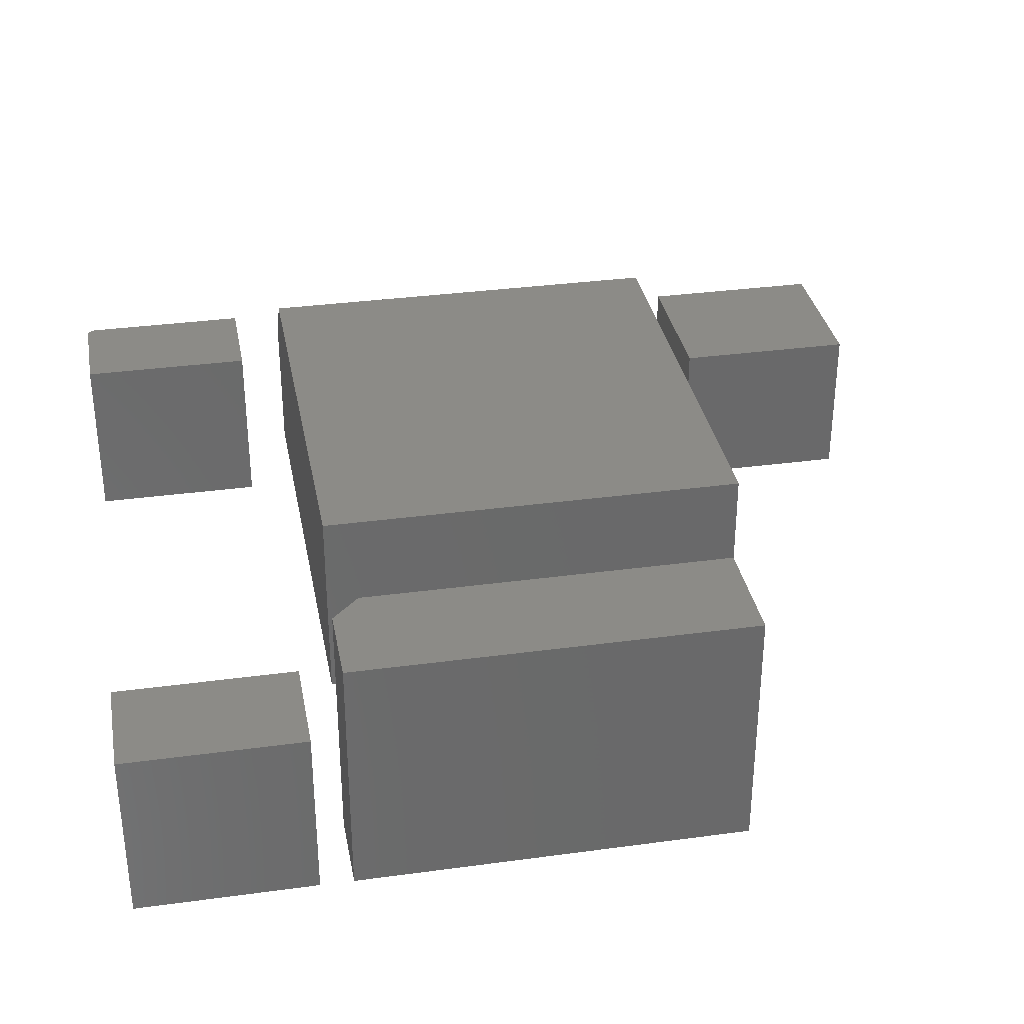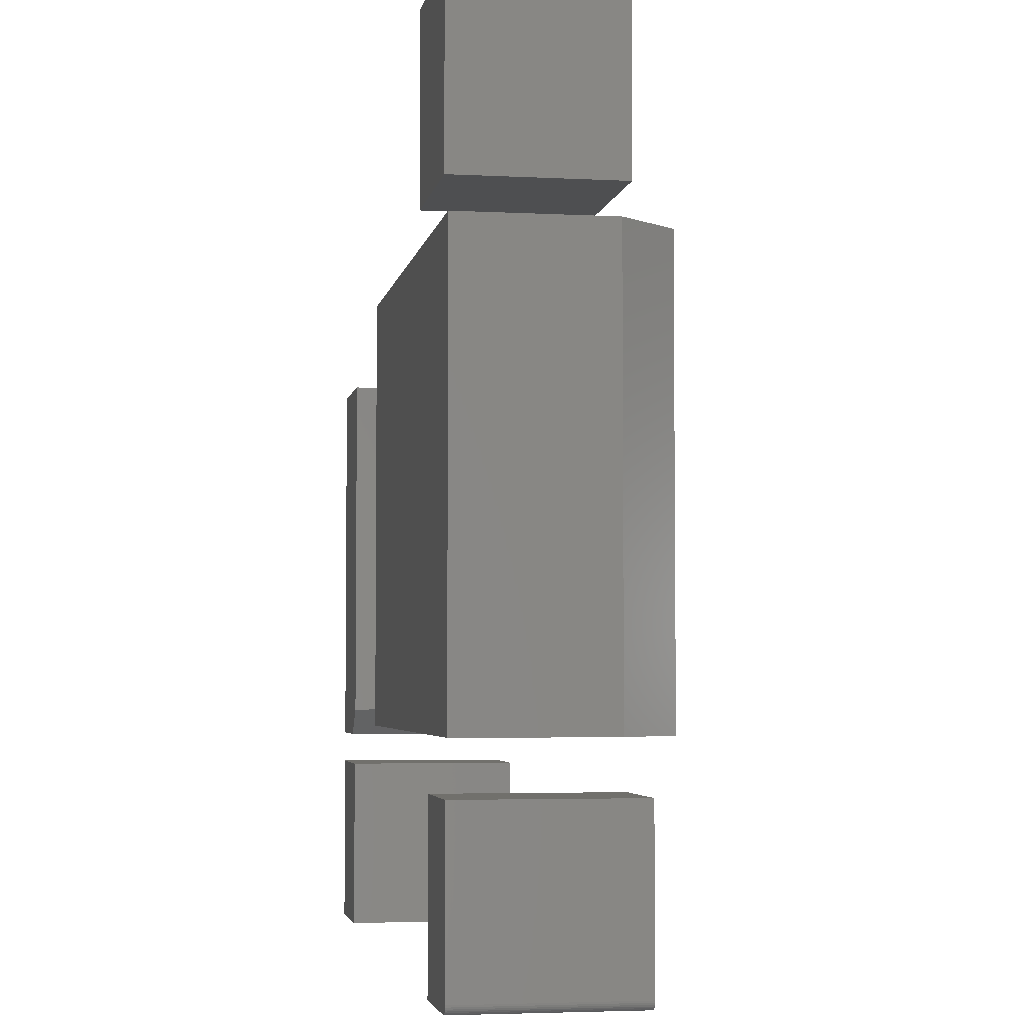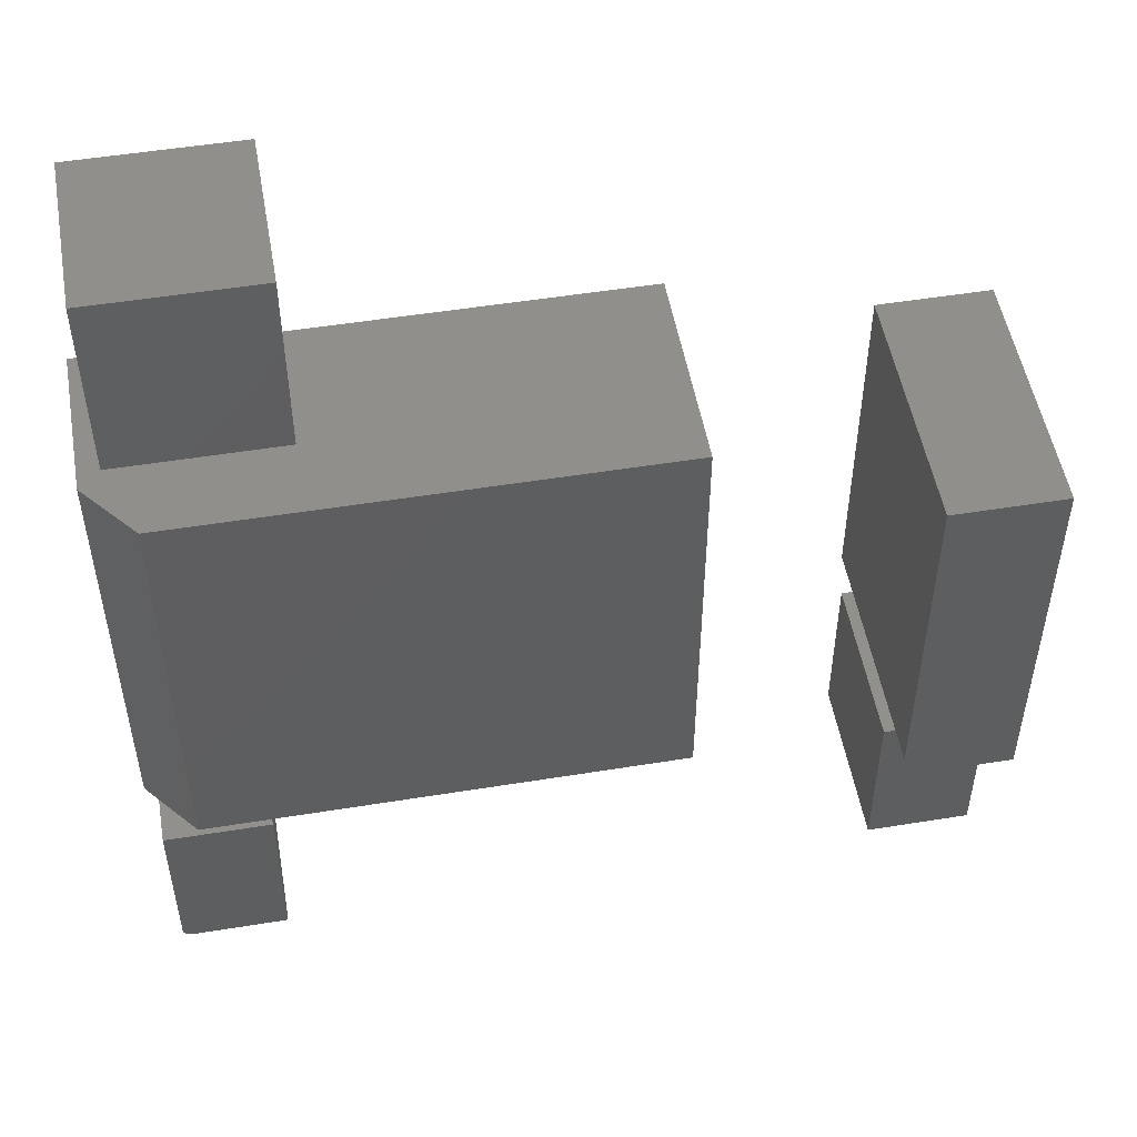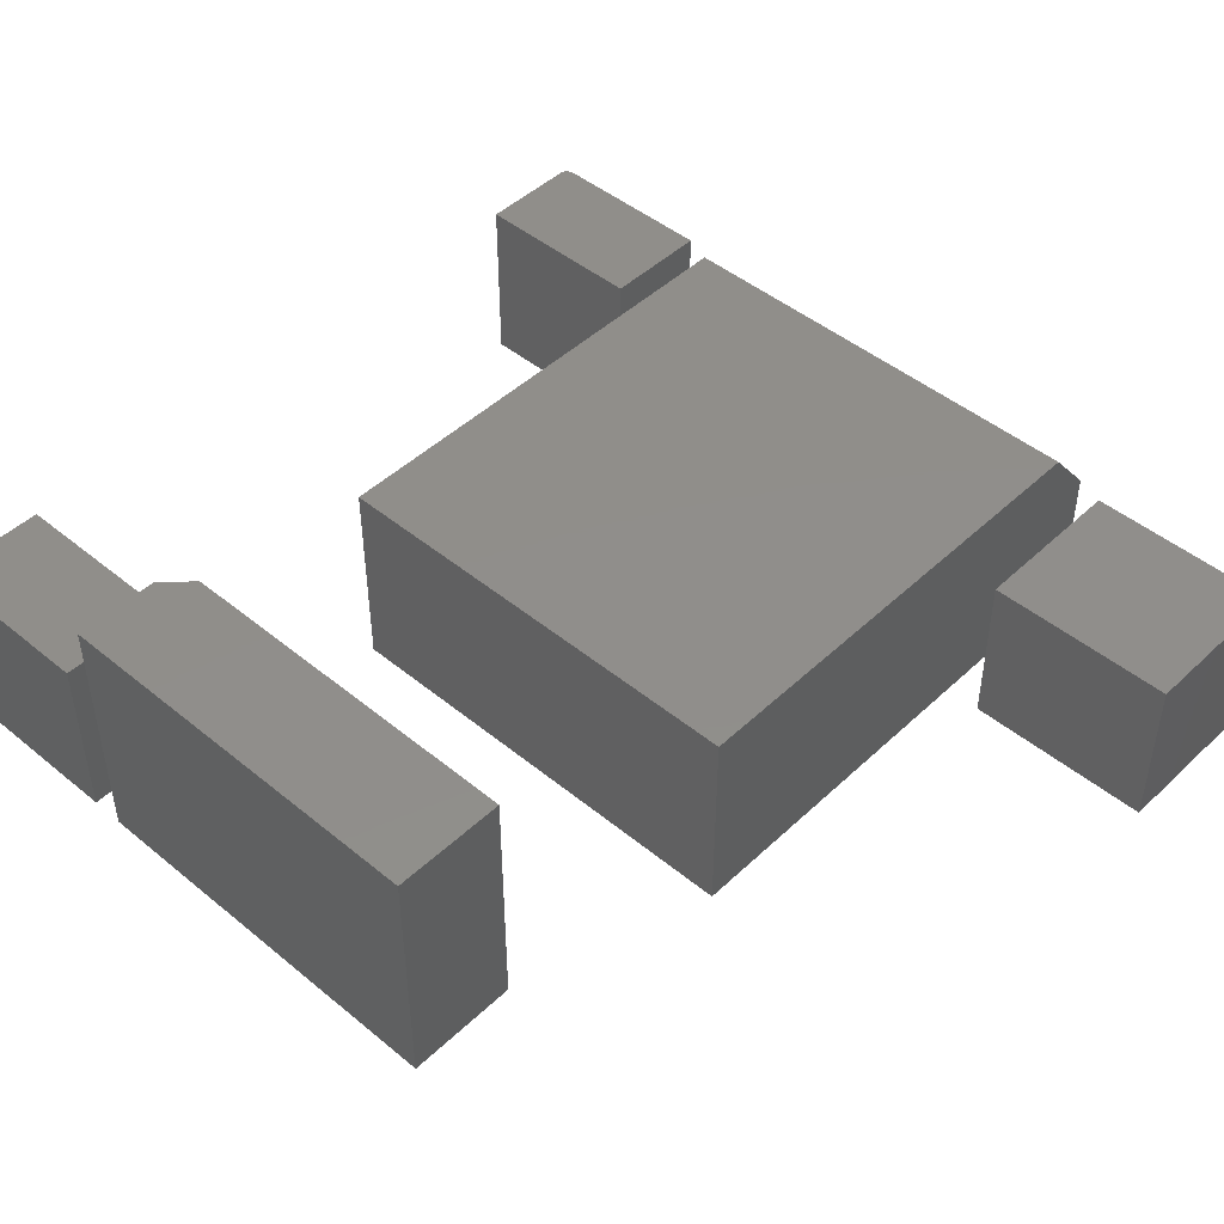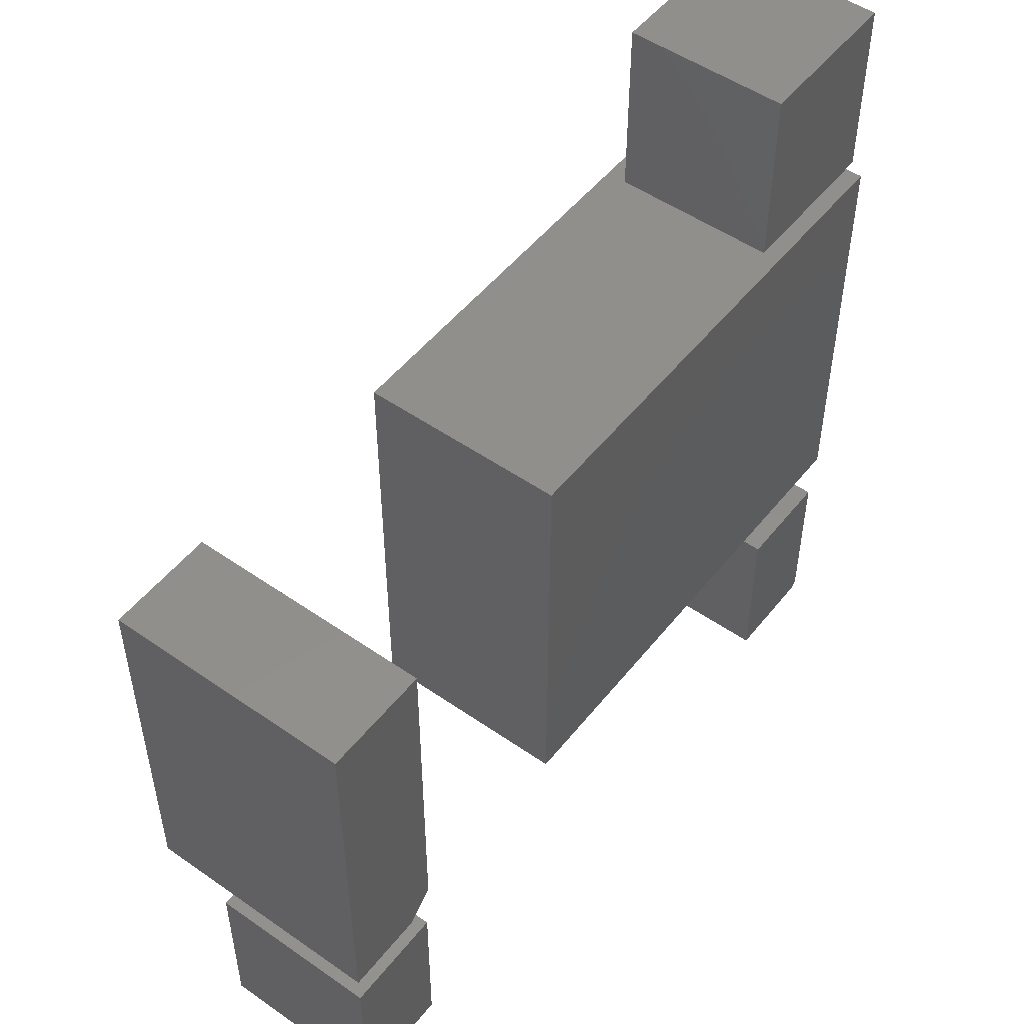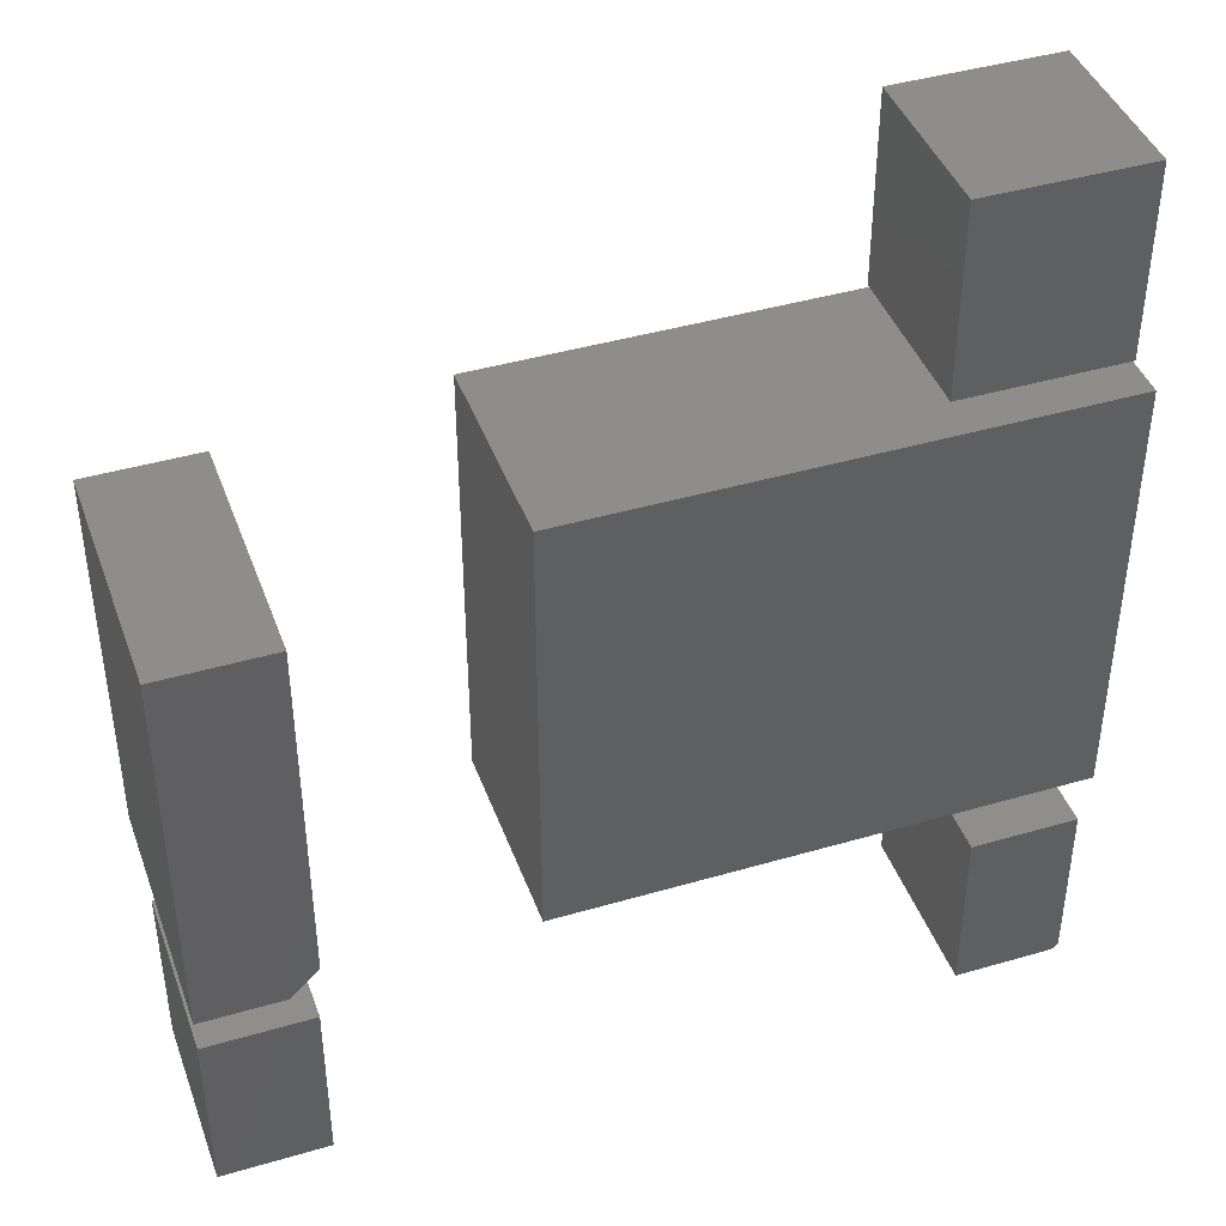
<metadata>
{"format":"stl","ext":"stl","renderer":"f3d","projection":"perspective","resolution":1024,"background":"white","views":[{"elev":33.6,"azim":79.5,"up":"+Z"},{"elev":-4.0,"azim":-99.8,"up":"+Y"},{"elev":51.4,"azim":-10.0,"up":"+Y"},{"elev":46.5,"azim":133.1,"up":"+Z"},{"elev":51.0,"azim":127.2,"up":"+Y"},{"elev":42.3,"azim":160.7,"up":"+Y"}]}
</metadata>
<code>
# stl→obj: 60 verts, 100 faces
v -0.6562 0.4297 0.2734
v -0.3898 0.4297 0.2734
v -0.6562 0.7422 0.2734
v -0.3898 0.7422 0.2734
v -0.6562 0.4297 0
v -0.6562 0.7422 0
v -0.3898 0.4297 0
v -0.3898 0.7422 0
v 0.6943 0.2656 0.4219
v 0.5078 0.2656 0.4219
v 0.6943 -0.3906 0.4219
v 0.5078 -0.3438 0.4219
v 0.5547 -0.3906 0.4219
v 0.5547 -0.3906 0
v 0.5078 -0.3438 0
v 0.6943 -0.3906 0
v 0.5078 0.2656 0
v 0.6943 0.2656 0
v -0.6172 -0.3672 0.3438
v 0.1797 -0.3672 0.3438
v -0.6172 0.3697 0.3438
v 0.1797 0.3697 0.3438
v -0.6953 0.3697 0.25
v -0.6953 0.3697 0
v -0.6953 -0.3672 0.25
v -0.6953 -0.3672 0
v 0.1797 0.3697 0
v 0.1797 -0.3672 0
v 0.5156 -0.7422 0.2969
v 0.6937 -0.7422 0.2969
v 0.5156 -0.4453 0.2969
v 0.6937 -0.4453 0.2969
v 0.5156 -0.7422 0
v 0.5156 -0.4453 0
v 0.6937 -0.7422 0
v 0.6937 -0.4453 0
v -0.6641 -0.75 0.2969
v -0.5016 -0.75 0.2969
v -0.6785 -0.7404 0.2969
v -0.5016 -0.4531 0.2969
v -0.6797 -0.4531 0.2969
v -0.6797 -0.7344 0.2969
v -0.6794 -0.7374 0.2969
v -0.6671 -0.7497 0.2969
v -0.6771 -0.7431 0.2969
v -0.6751 -0.7454 0.2969
v -0.6727 -0.7474 0.2969
v -0.67 -0.7488 0.2969
v -0.6785 -0.7404 0
v -0.5016 -0.75 0
v -0.6641 -0.75 0
v -0.5016 -0.4531 0
v -0.6794 -0.7374 0
v -0.6797 -0.7344 0
v -0.6797 -0.4531 0
v -0.6671 -0.7497 0
v -0.67 -0.7488 0
v -0.6727 -0.7474 0
v -0.6751 -0.7454 0
v -0.6771 -0.7431 0
f 1 2 3
f 3 2 4
f 5 6 7
f 7 6 8
f 3 6 1
f 1 6 5
f 8 6 4
f 4 6 3
f 2 7 4
f 4 7 8
f 5 7 1
f 1 7 2
f 9 10 11
f 11 10 12
f 11 12 13
f 14 15 16
f 16 15 17
f 16 17 18
f 10 17 12
f 12 17 15
f 14 16 13
f 13 16 11
f 15 14 12
f 12 14 13
f 18 17 9
f 9 17 10
f 11 16 9
f 9 16 18
f 19 20 21
f 21 20 22
f 23 24 25
f 25 24 26
f 22 27 21
f 21 27 24
f 21 24 23
f 28 20 26
f 26 20 19
f 26 19 25
f 19 21 25
f 25 21 23
f 26 24 28
f 28 24 27
f 20 28 22
f 22 28 27
f 29 30 31
f 31 30 32
f 33 34 35
f 35 34 36
f 34 33 31
f 31 33 29
f 36 34 32
f 32 34 31
f 35 36 30
f 30 36 32
f 33 35 29
f 29 35 30
f 37 38 39
f 40 41 42
f 40 42 43
f 40 43 39
f 40 39 38
f 44 37 39
f 44 39 45
f 44 45 46
f 44 46 47
f 44 47 48
f 49 50 51
f 52 50 49
f 52 49 53
f 52 53 54
f 52 54 55
f 56 57 58
f 56 58 59
f 56 59 60
f 56 60 49
f 56 49 51
f 55 54 41
f 41 54 42
f 51 50 37
f 37 50 38
f 51 37 56
f 56 37 44
f 56 44 57
f 57 44 48
f 57 48 58
f 58 48 47
f 58 47 59
f 59 47 46
f 59 46 60
f 60 46 45
f 60 45 49
f 49 45 39
f 49 39 53
f 53 39 43
f 53 43 54
f 54 43 42
f 52 55 40
f 40 55 41
f 50 52 38
f 38 52 40

</code>
